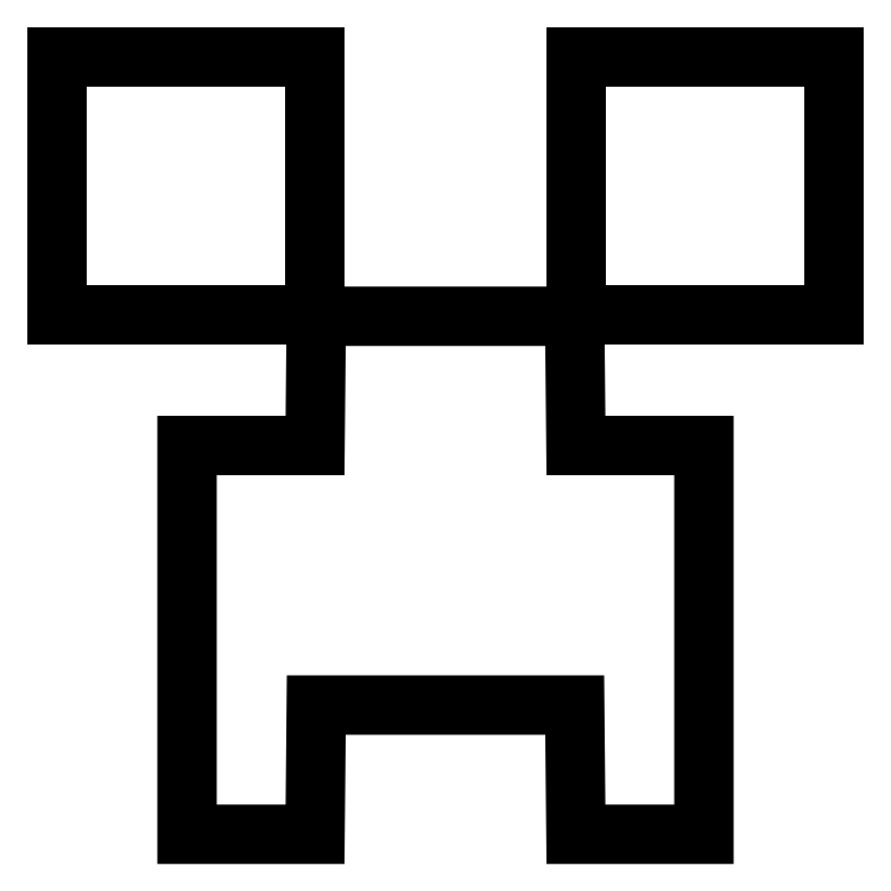
<metadata>
{"format":"dxf","ext":"dxf","renderer":"ezdxf+matplotlib","layout":"modelspace","background":"white","min_lineweight":24,"dpi":150}
</metadata>
<code>
0
SECTION
2
ENTITIES
0
LWPOLYLINE
8
0
90
26
70
0
10
16.09
20
23.99
30
0
10
16.09
20
47.98
30
0
10
23.98
20
47.98
30
0
10
31.88
20
47.98
30
0
10
31.96
20
55.95
30
0
10
32.03
20
63.92
30
0
10
47.98
20
63.92
30
0
10
63.92
20
63.92
30
0
10
64
20
55.95
30
0
10
64.07
20
47.98
30
0
10
71.97
20
47.98
30
0
10
79.87
20
47.98
30
0
10
79.87
20
23.99
30
0
10
79.87
20
0
30
0
10
71.97
20
0
30
0
10
64.07
20
0
30
0
10
64
20
7.973
30
0
10
63.92
20
15.95
30
0
10
47.98
20
15.95
30
0
10
32.03
20
15.95
30
0
10
31.96
20
7.973
30
0
10
31.88
20
0
30
0
10
23.98
20
0
30
0
10
16.09
20
0
30
0
10
16.09
20
23.99
30
0
10
16.09
20
23.99
30
0
0
LWPOLYLINE
8
0
90
10
70
0
10
0
20
80.01
30
0
10
0
20
95.96
30
0
10
15.95
20
95.96
30
0
10
31.89
20
95.96
30
0
10
31.89
20
80.01
30
0
10
31.89
20
64.06
30
0
10
15.95
20
64.06
30
0
10
0
20
64.06
30
0
10
0
20
80.01
30
0
10
0
20
80.01
30
0
0
LWPOLYLINE
8
0
90
10
70
0
10
64.06
20
80.01
30
0
10
64.06
20
95.96
30
0
10
80.01
20
95.96
30
0
10
95.96
20
95.96
30
0
10
95.96
20
80.01
30
0
10
95.96
20
64.06
30
0
10
80.01
20
64.06
30
0
10
64.06
20
64.06
30
0
10
64.06
20
80.01
30
0
10
64.06
20
80.01
30
0
0
ENDSEC
0
EOF

</code>
